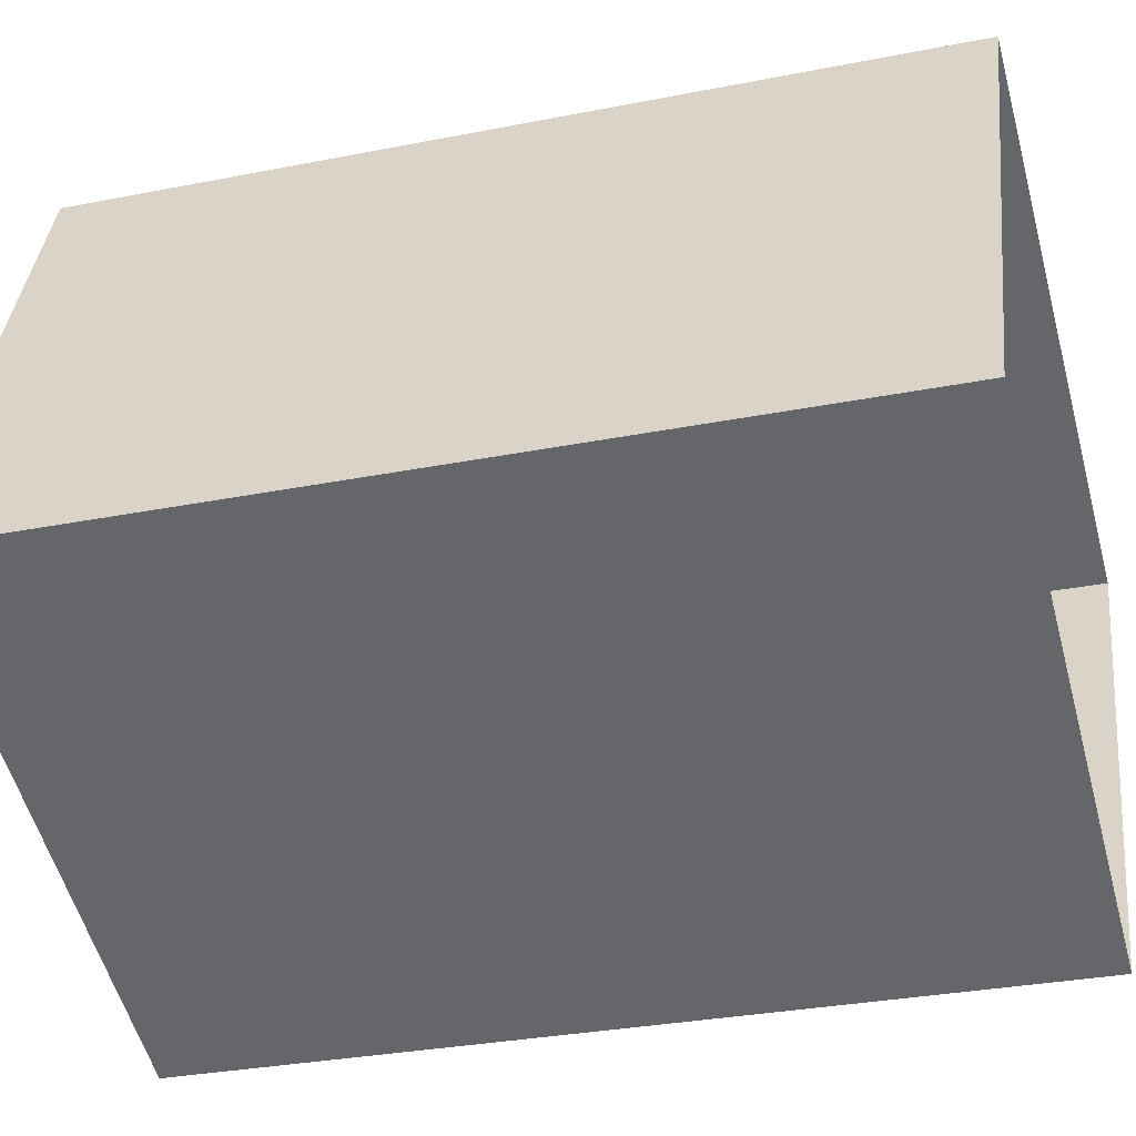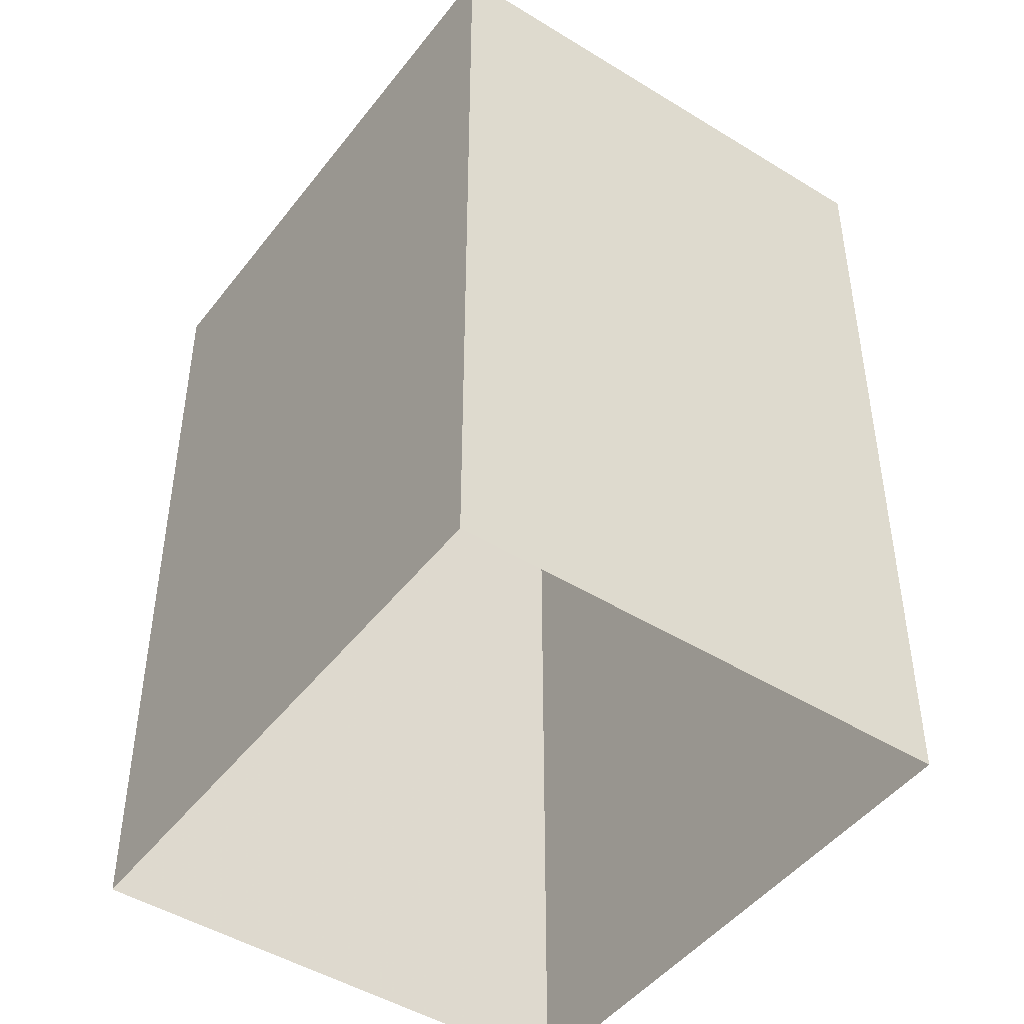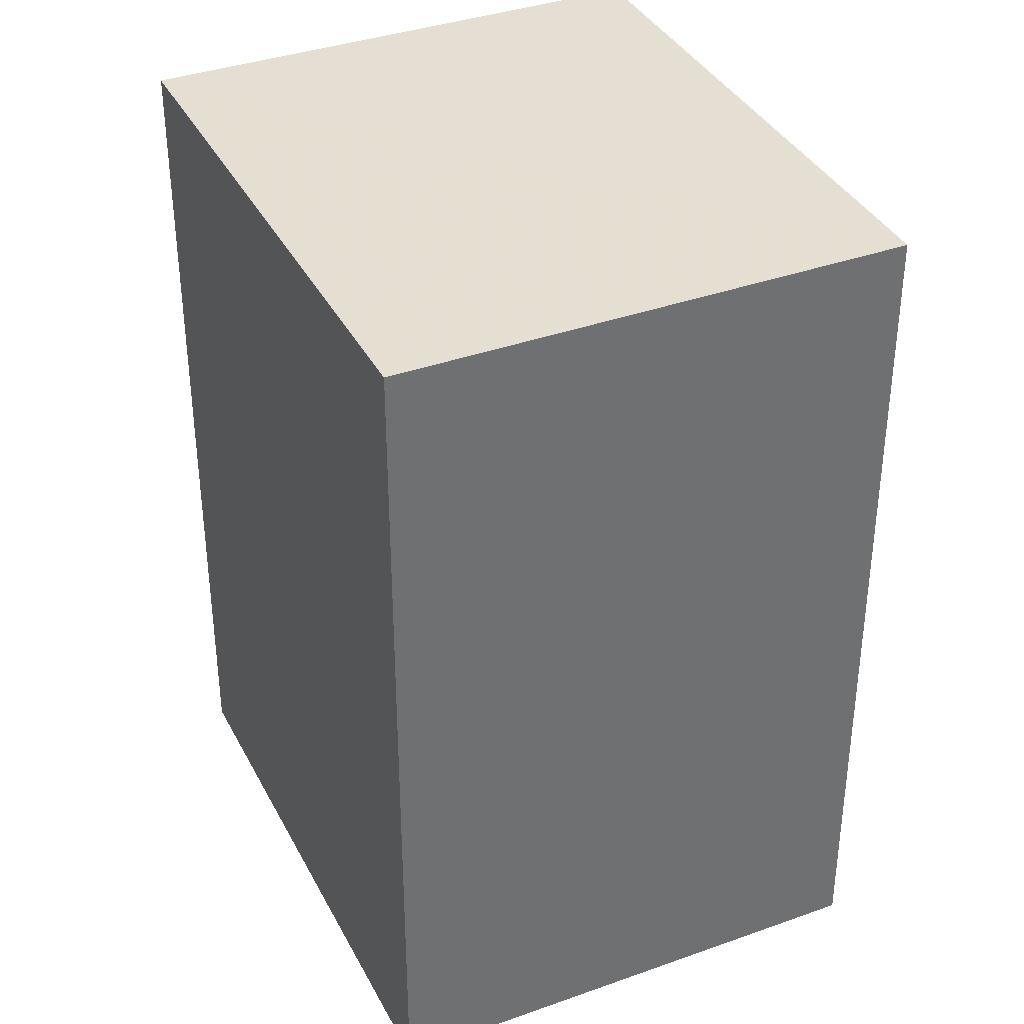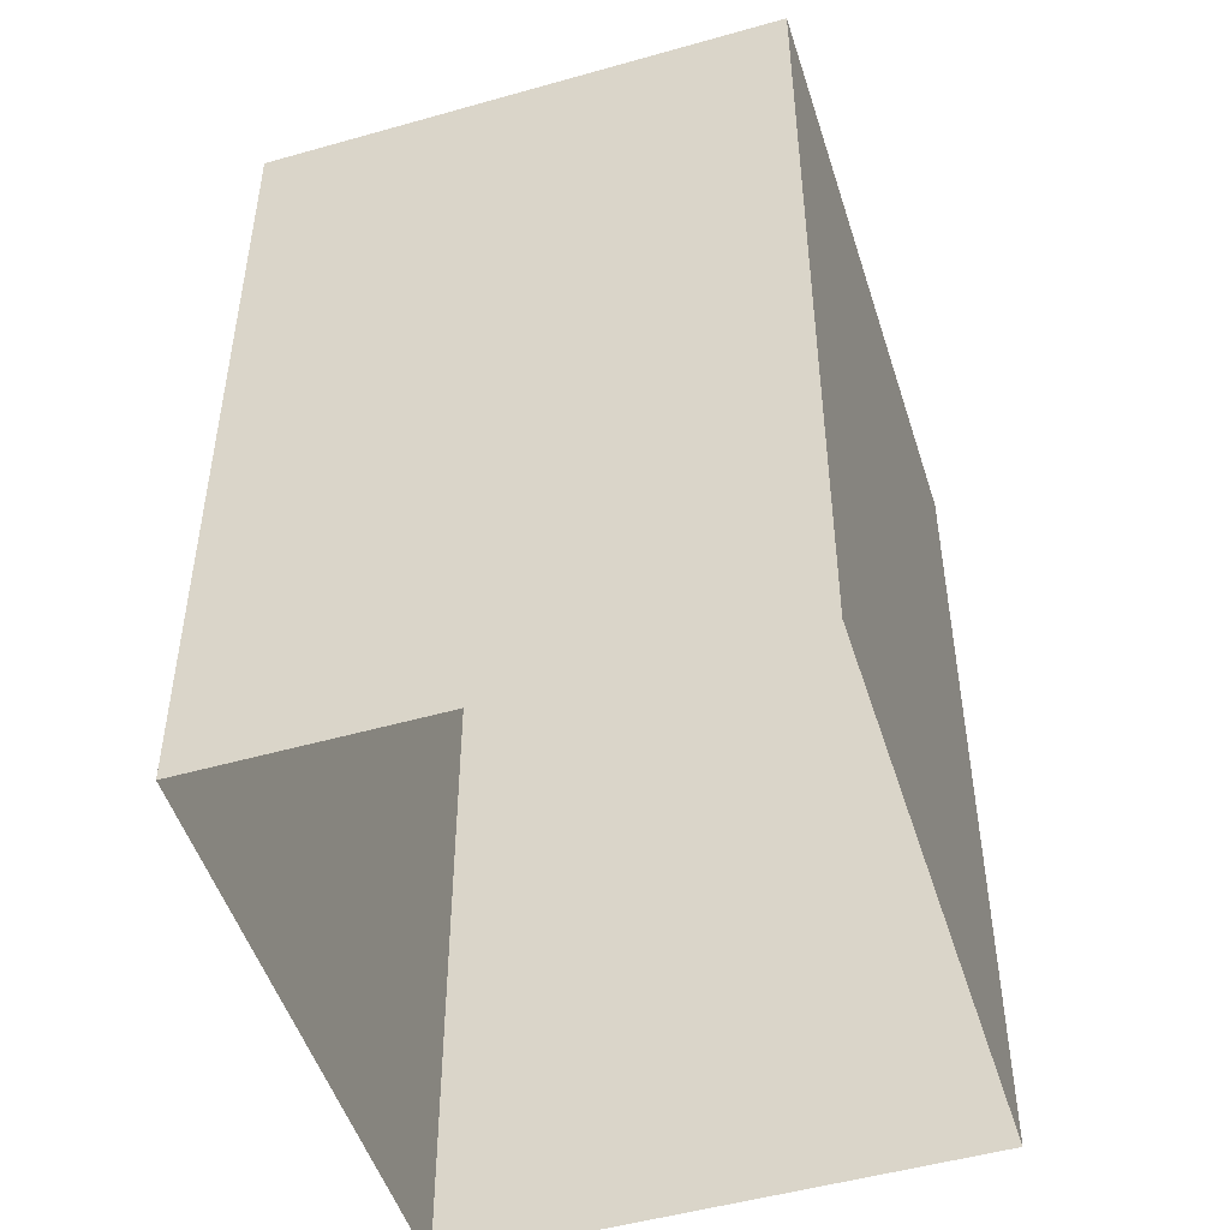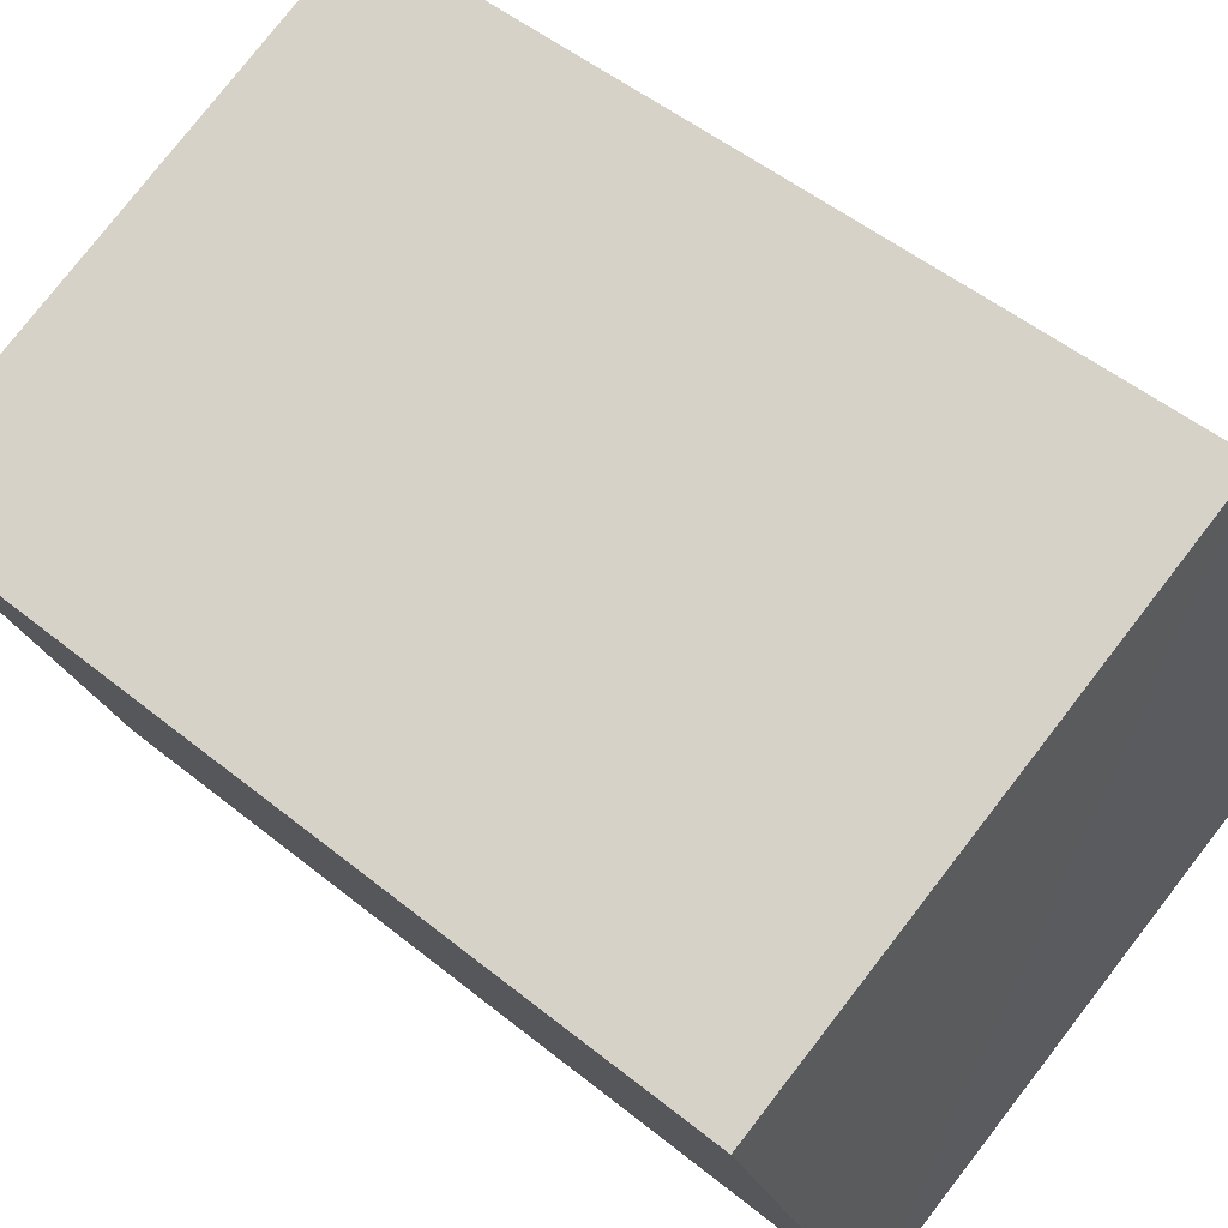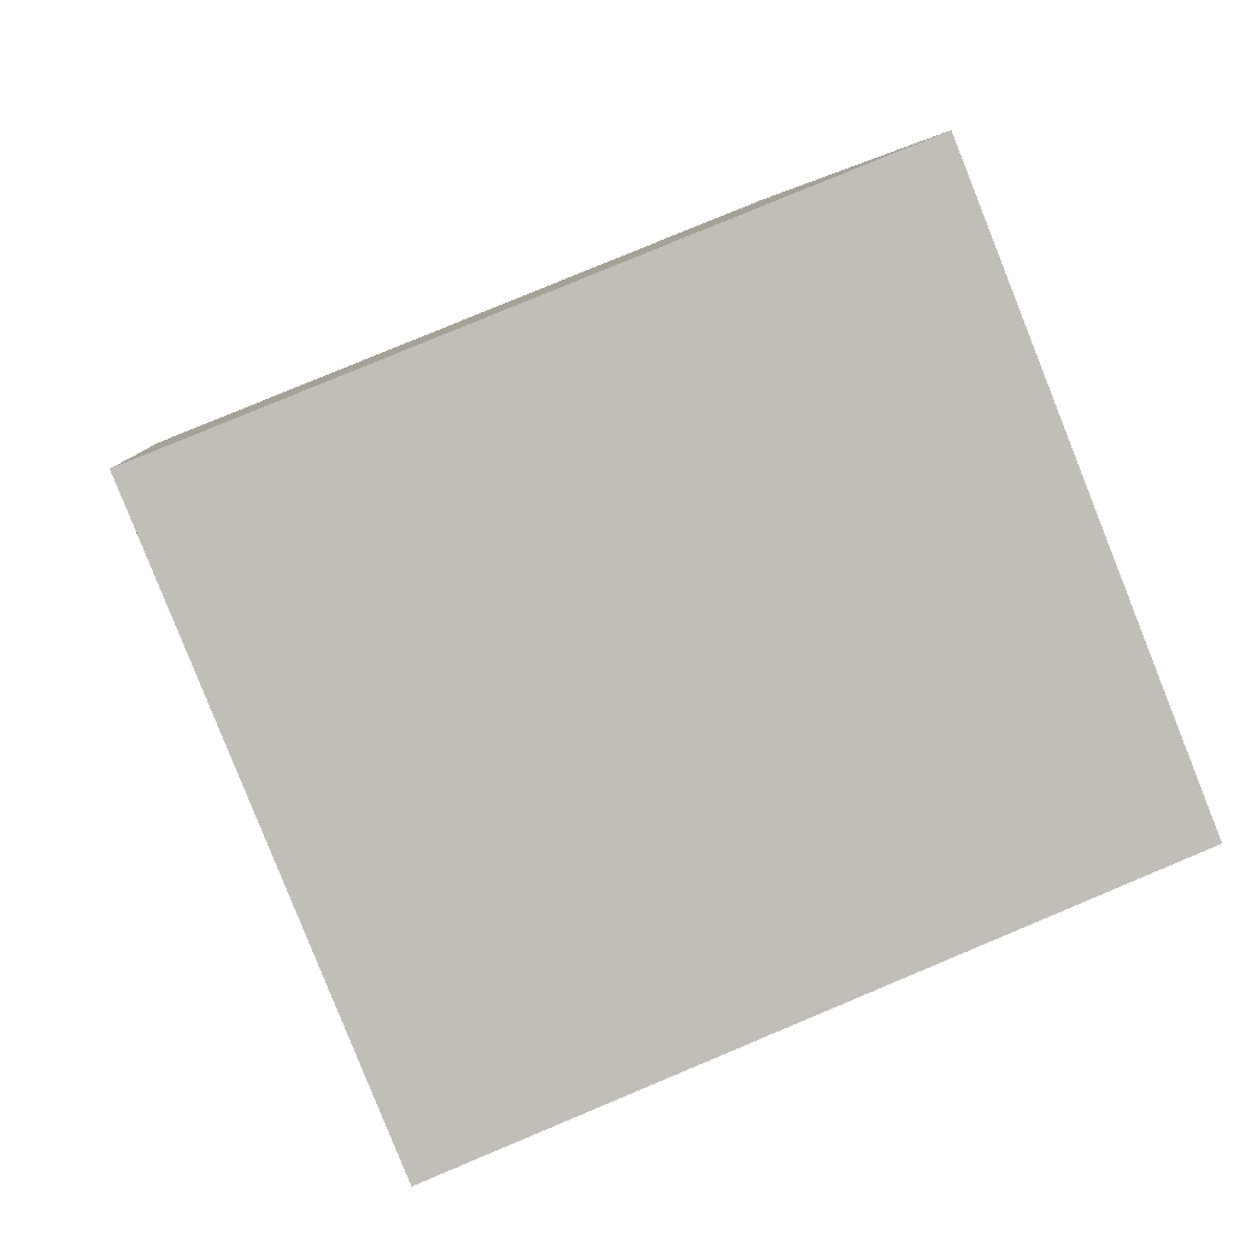
<metadata>
{"format":"obj","ext":"obj","renderer":"f3d","projection":"perspective","resolution":1024,"background":"white","views":[{"elev":-31.4,"azim":106.1,"up":"+Y"},{"elev":-46.4,"azim":76.6,"up":"+Z"},{"elev":37.0,"azim":87.1,"up":"+Z"},{"elev":-49.8,"azim":129.1,"up":"+Z"},{"elev":50.8,"azim":-48.6,"up":"+Y"},{"elev":4.5,"azim":-6.0,"up":"+Y"}]}
</metadata>
<code>
v -8.828e+04 -1.007e+05 2.516
v -8.829e+04 -1.007e+05 2.515
v -8.828e+04 -1.007e+05 2.515
v -8.828e+04 -1.007e+05 2.516
v -8.828e+04 -1.007e+05 4.635
v -8.828e+04 -1.007e+05 4.634
v -8.828e+04 -1.007e+05 4.634
v -8.829e+04 -1.007e+05 4.634
f 1 2 3
f 4 1 3
f 5 6 7
f 8 5 7
f 7 4 3
f 7 6 4
f 6 1 4
f 6 5 1
f 8 2 1
f 5 8 1
f 7 3 2
f 8 7 2

</code>
